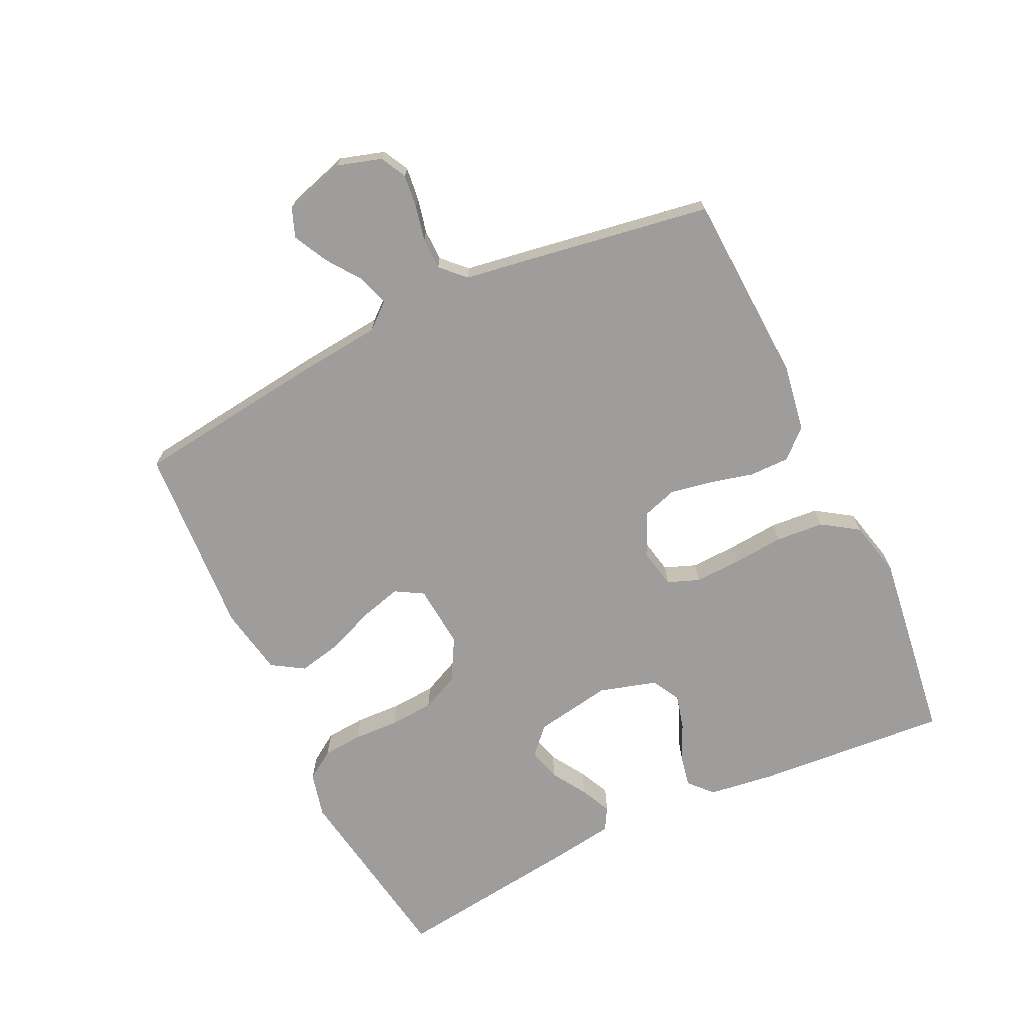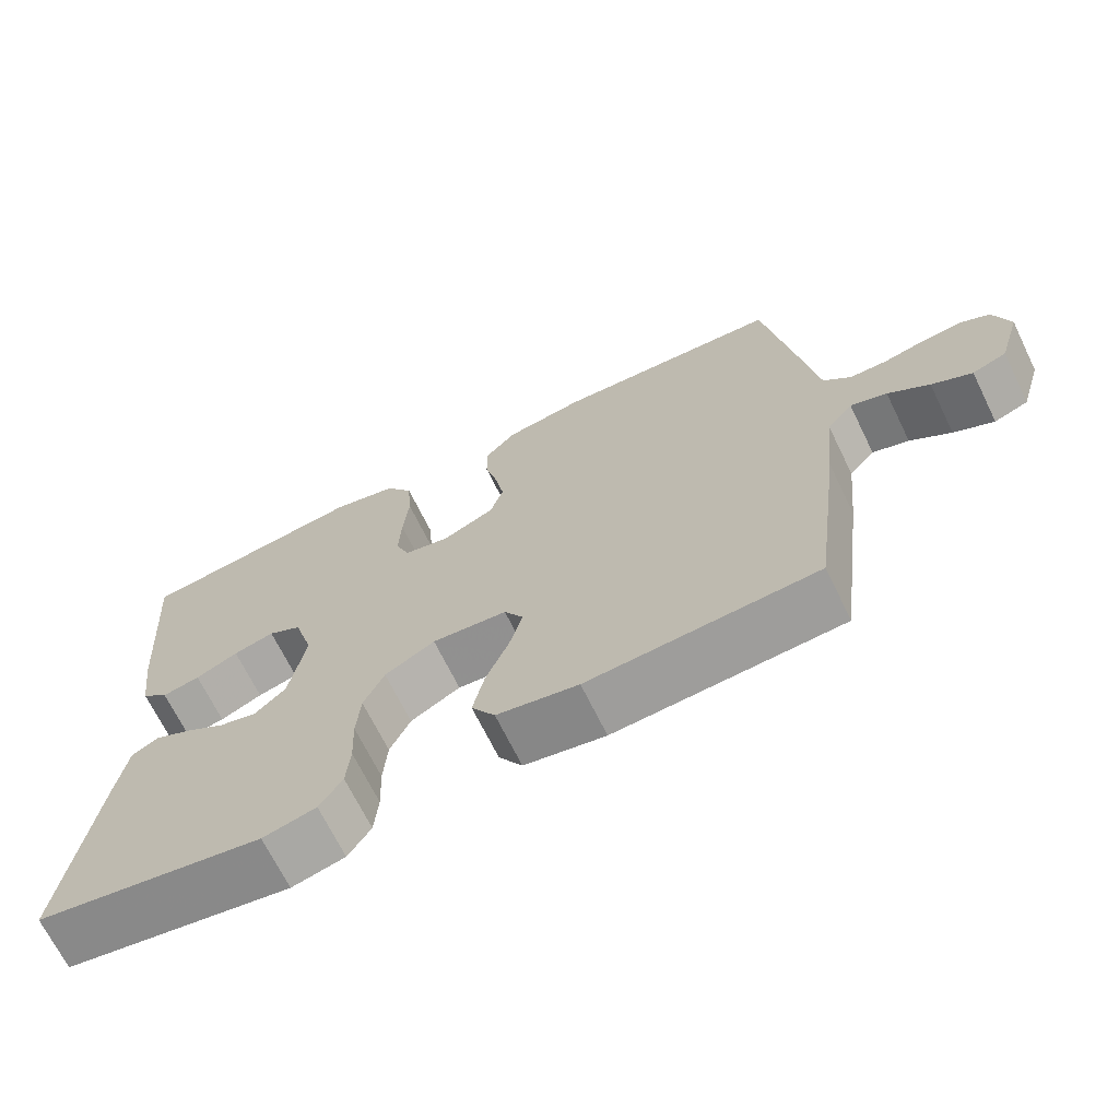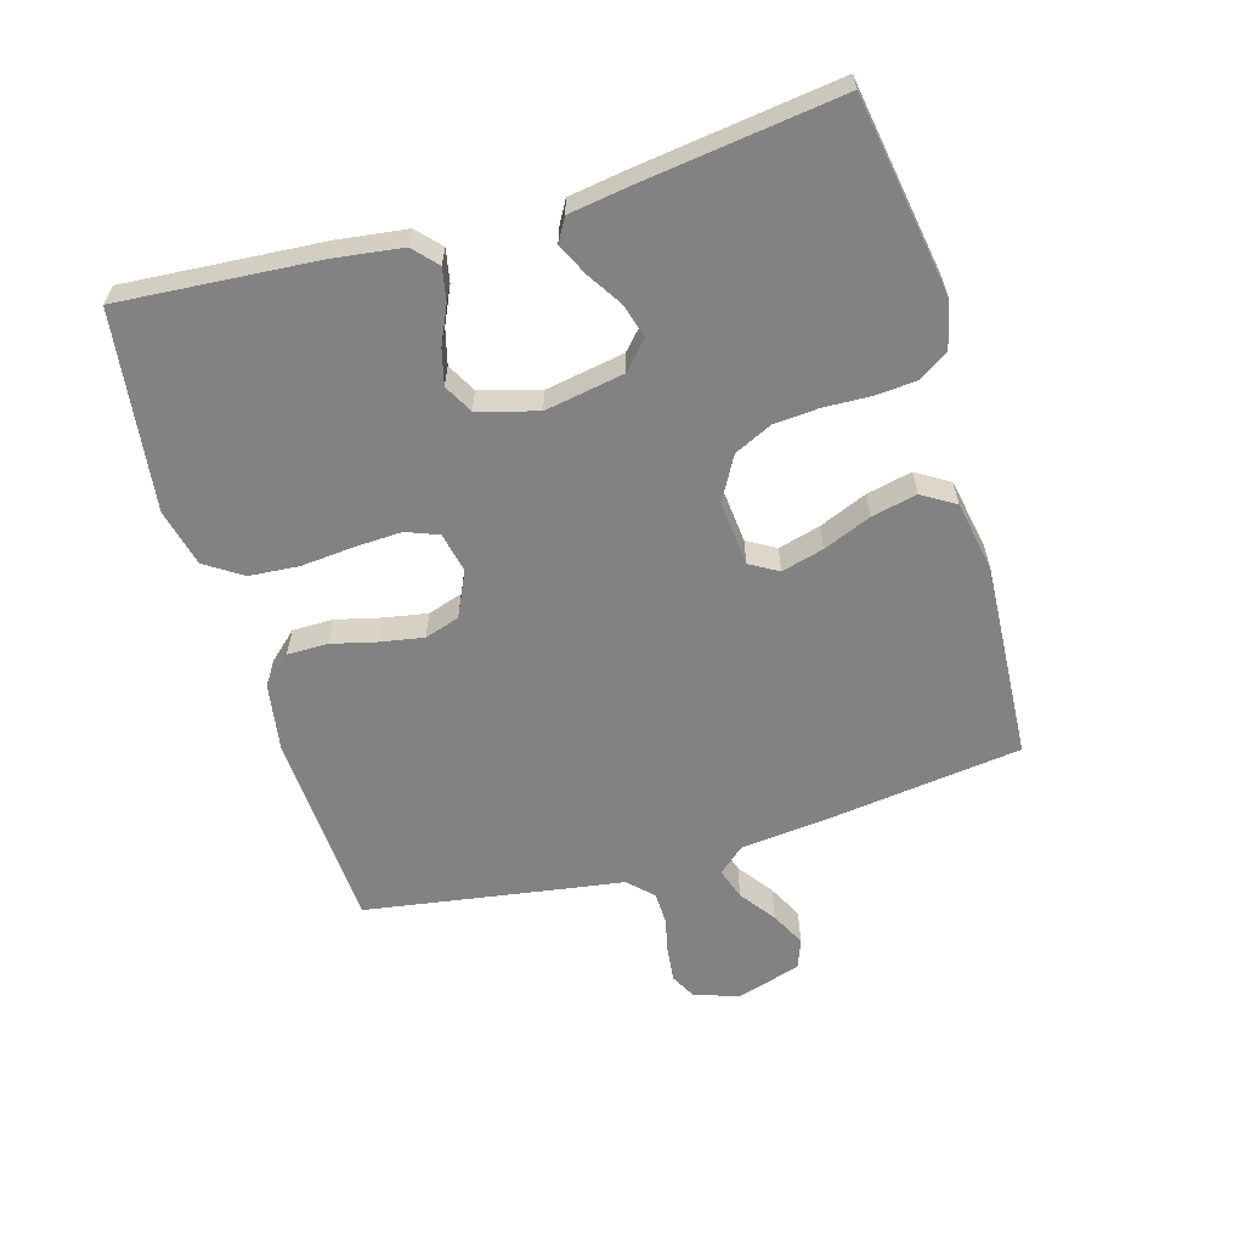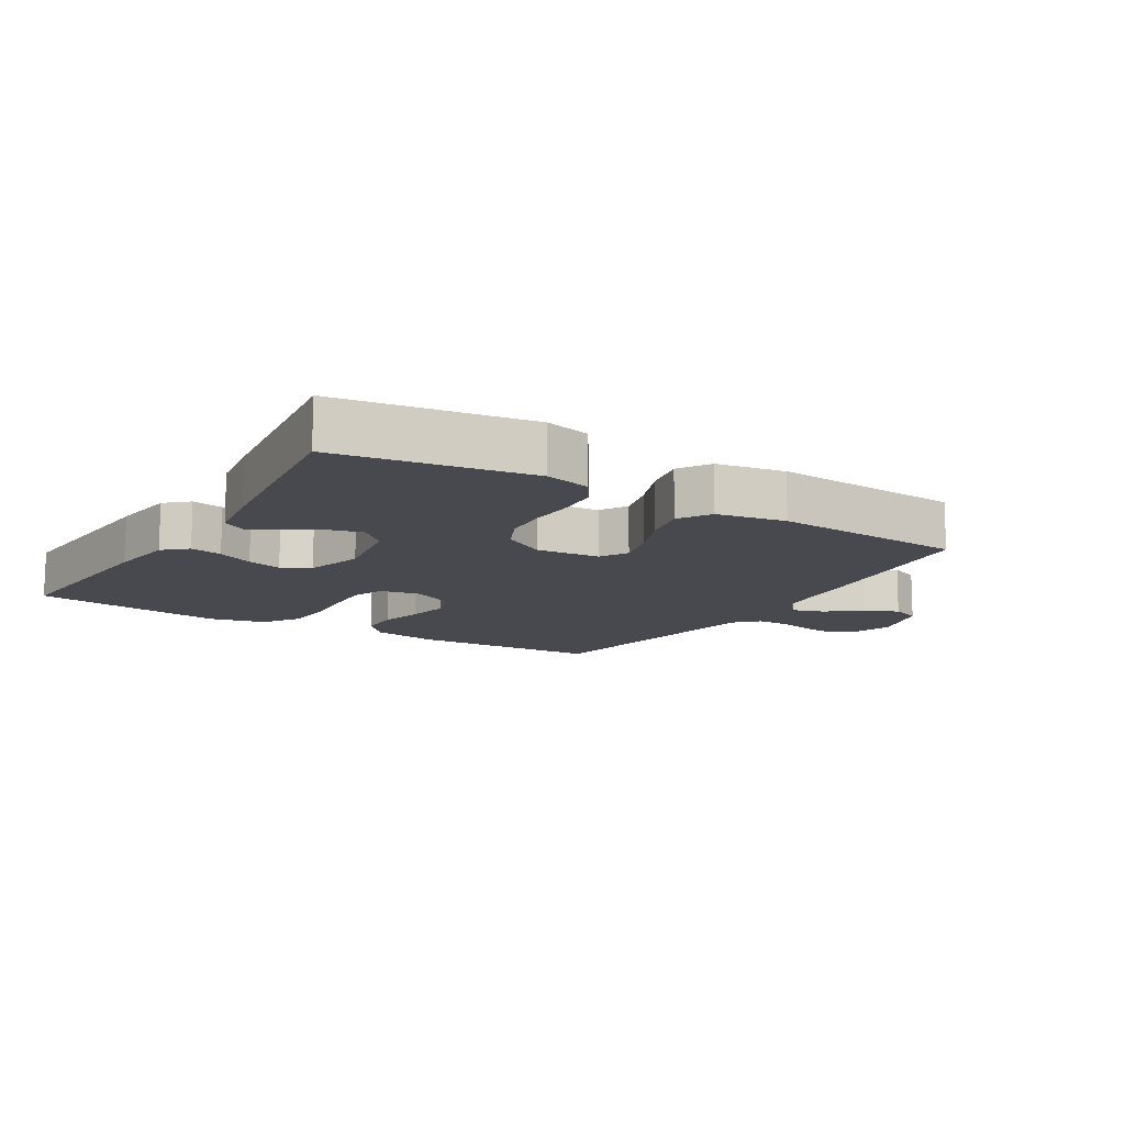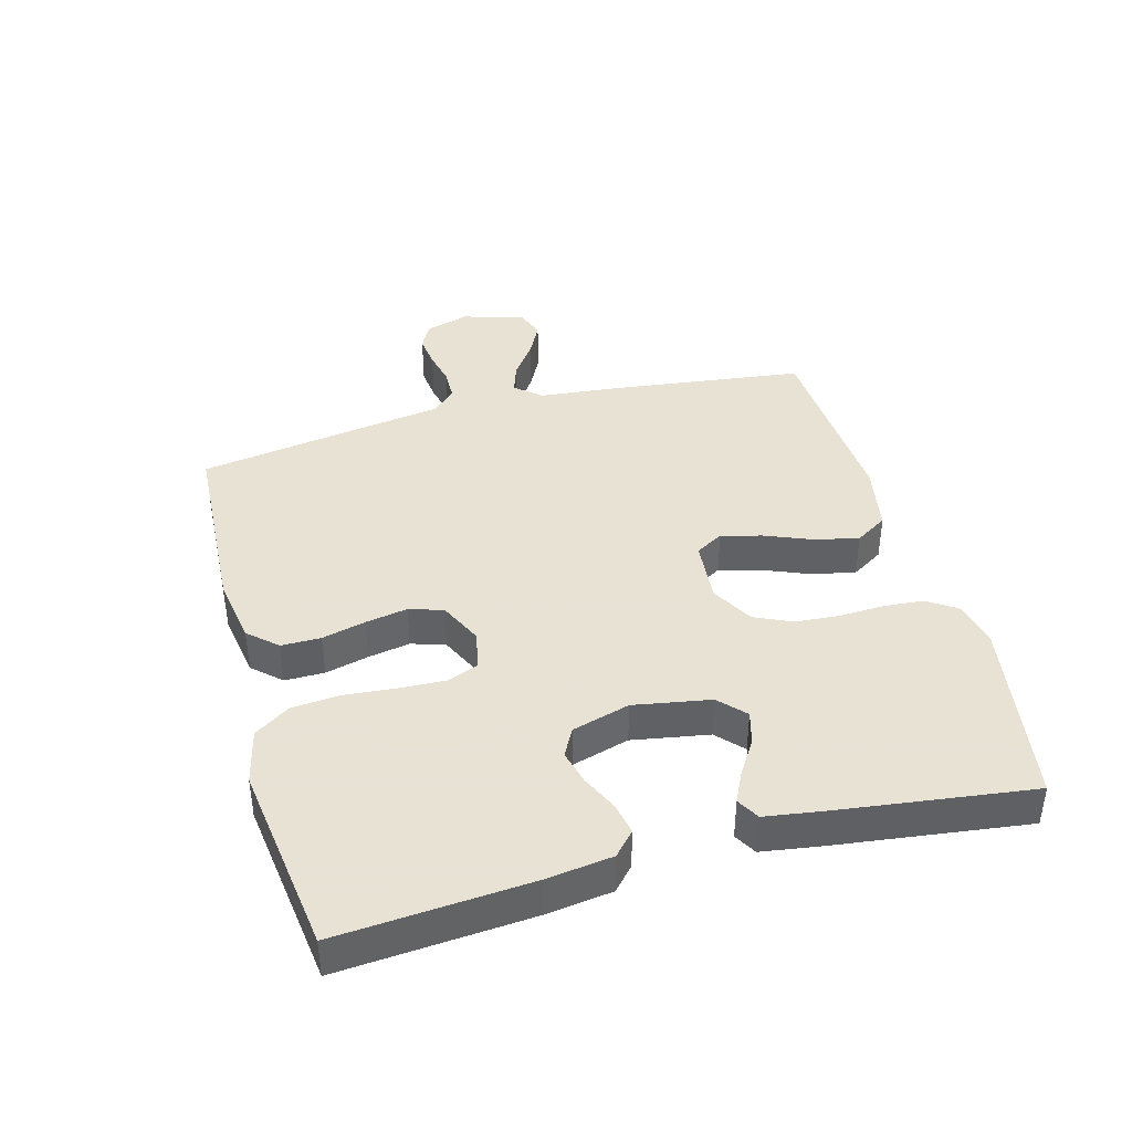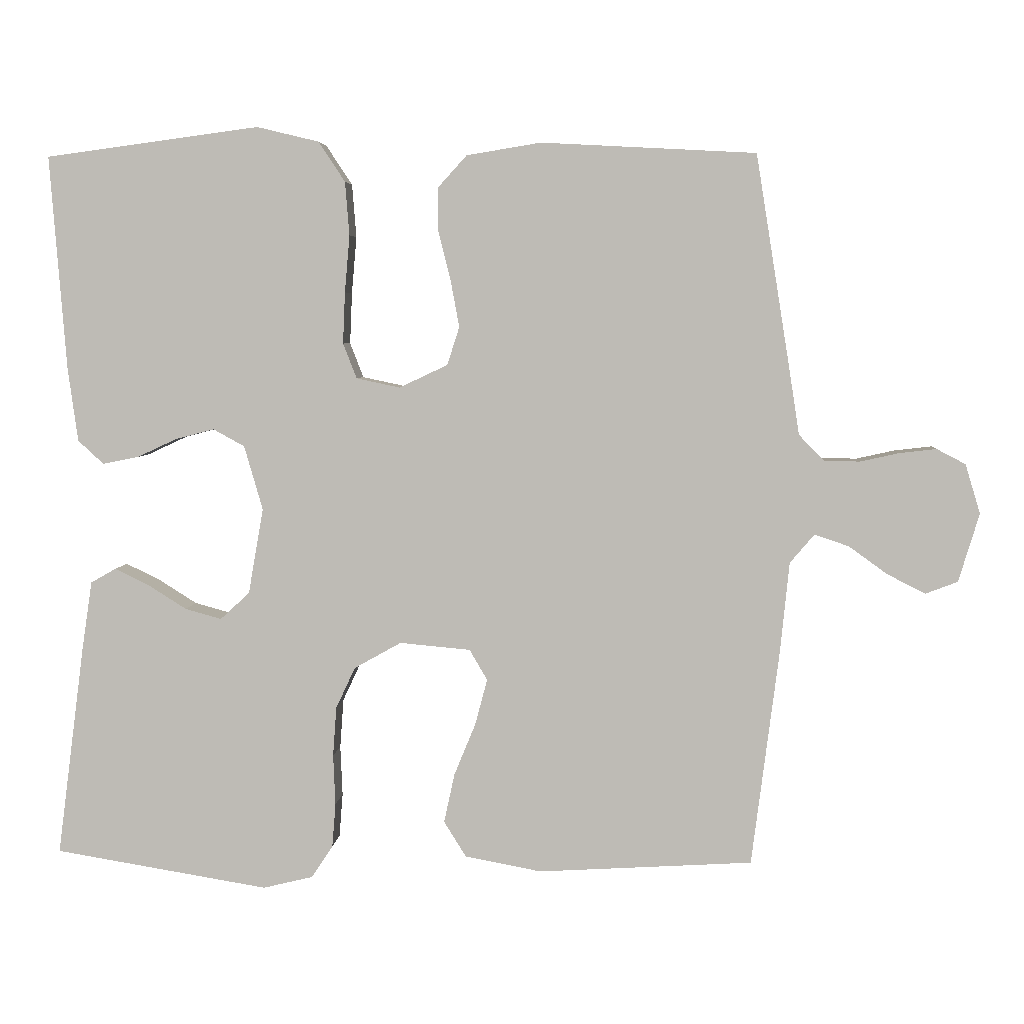
<metadata>
{"format":"obj","ext":"obj","renderer":"f3d","projection":"perspective","resolution":1024,"background":"white","views":[{"elev":-70.5,"azim":-64.6,"up":"+Y"},{"elev":-68.8,"azim":-153.9,"up":"+Z"},{"elev":-60.9,"azim":106.4,"up":"+Y"},{"elev":-12.6,"azim":148.4,"up":"+Y"},{"elev":40.6,"azim":74.7,"up":"+Y"},{"elev":4.7,"azim":-175.8,"up":"+Z"}]}
</metadata>
<code>
v -0.5 0.07 0.5
v -0.2 0.07 0.516
v -0.096 0.07 0.499
v -0.056 0.07 0.455
v -0.056 0.07 0.393
v -0.073 0.07 0.325
v -0.085 0.07 0.259
v -0.068 0.07 0.206
v 0 0.07 0.174
v 0.061 0.07 0.187
v 0.08 0.07 0.236
v 0.077 0.07 0.308
v 0.07 0.07 0.388
v 0.076 0.07 0.463
v 0.113 0.07 0.519
v 0.2 0.07 0.54
v 0.5 0.07 0.5
v 0.477 0.07 0.2
v 0.463 0.07 0.097
v 0.427 0.07 0.064
v 0.377 0.07 0.074
v 0.321 0.07 0.1
v 0.267 0.07 0.114
v 0.223 0.07 0.09
v 0.197 0.07 0
v 0.218 0.07 -0.12
v 0.259 0.07 -0.158
v 0.31 0.07 -0.144
v 0.364 0.07 -0.11
v 0.412 0.07 -0.087
v 0.447 0.07 -0.107
v 0.461 0.07 -0.2
v 0.5 0.07 -0.5
v 0.2 0.07 -0.549
v 0.13 0.07 -0.532
v 0.1 0.07 -0.487
v 0.095 0.07 -0.425
v 0.098 0.07 -0.354
v 0.093 0.07 -0.285
v 0.066 0.07 -0.227
v 0 0.07 -0.19
v -0.099 0.07 -0.199
v -0.124 0.07 -0.242
v -0.107 0.07 -0.306
v -0.077 0.07 -0.379
v -0.062 0.07 -0.448
v -0.093 0.07 -0.498
v -0.2 0.07 -0.518
v -0.5 0.07 -0.5
v -0.538 0.07 -0.2
v -0.551 0.07 -0.071
v -0.585 0.07 -0.031
v -0.633 0.07 -0.047
v -0.687 0.07 -0.086
v -0.74 0.07 -0.113
v -0.785 0.07 -0.096
v -0.814 0.07 0
v -0.793 0.07 0.069
v -0.753 0.07 0.09
v -0.701 0.07 0.084
v -0.647 0.07 0.072
v -0.598 0.07 0.073
v -0.562 0.07 0.109
v -0.548 0.07 0.2
v -0.5 0 0.5
v -0.2 0 0.516
v -0.096 0 0.499
v -0.056 0 0.455
v -0.056 0 0.393
v -0.073 0 0.325
v -0.085 0 0.259
v -0.068 0 0.206
v 0 0 0.174
v 0.061 0 0.187
v 0.08 0 0.236
v 0.077 0 0.308
v 0.07 0 0.388
v 0.076 0 0.463
v 0.113 0 0.519
v 0.2 0 0.54
v 0.5 0 0.5
v 0.477 0 0.2
v 0.463 0 0.097
v 0.427 0 0.064
v 0.377 0 0.074
v 0.321 0 0.1
v 0.267 0 0.114
v 0.223 0 0.09
v 0.197 0 0
v 0.218 0 -0.12
v 0.259 0 -0.158
v 0.31 0 -0.144
v 0.364 0 -0.11
v 0.412 0 -0.087
v 0.447 0 -0.107
v 0.461 0 -0.2
v 0.5 0 -0.5
v 0.2 0 -0.549
v 0.13 0 -0.532
v 0.1 0 -0.487
v 0.095 0 -0.425
v 0.098 0 -0.354
v 0.093 0 -0.285
v 0.066 0 -0.227
v 0 0 -0.19
v -0.099 0 -0.199
v -0.124 0 -0.242
v -0.107 0 -0.306
v -0.077 0 -0.379
v -0.062 0 -0.448
v -0.093 0 -0.498
v -0.2 0 -0.518
v -0.5 0 -0.5
v -0.538 0 -0.2
v -0.551 0 -0.071
v -0.585 0 -0.031
v -0.633 0 -0.047
v -0.687 0 -0.086
v -0.74 0 -0.113
v -0.785 0 -0.096
v -0.814 0 0
v -0.793 0 0.069
v -0.753 0 0.09
v -0.701 0 0.084
v -0.647 0 0.072
v -0.598 0 0.073
v -0.562 0 0.109
v -0.548 0 0.2
f 4 5 6
f 3 4 6
f 2 3 6
f 1 2 6
f 64 1 6
f 63 64 6
f 62 63 6 7
f 59 60 61
f 58 59 61
f 57 58 61
f 56 57 61
f 55 56 61
f 54 55 61
f 53 54 61
f 52 53 61 62
f 62 7 8
f 52 62 8
f 51 52 8
f 49 50 51
f 48 49 51
f 47 48 51
f 46 47 51
f 45 46 51
f 44 45 51
f 43 44 51
f 51 8 9
f 43 51 9
f 42 43 9
f 36 37 38
f 35 36 38
f 34 35 38
f 33 34 38
f 32 33 38
f 31 32 38
f 30 31 38
f 29 30 38
f 28 29 38
f 27 28 38 39
f 26 27 39 40
f 20 21 22
f 19 20 22
f 18 19 22
f 17 18 22
f 16 17 22
f 15 16 22
f 14 15 22
f 13 14 22
f 12 13 22
f 11 12 22 23
f 10 11 23 24
f 10 24 25
f 9 10 25
f 42 9 25
f 41 42 25
f 25 26 40 41
f 70 69 68
f 70 68 67
f 70 67 66
f 70 66 65
f 70 65 128
f 70 128 127
f 71 70 127 126
f 125 124 123
f 125 123 122
f 125 122 121
f 125 121 120
f 125 120 119
f 125 119 118
f 125 118 117
f 126 125 117 116
f 72 71 126
f 72 126 116
f 72 116 115
f 115 114 113
f 115 113 112
f 115 112 111
f 115 111 110
f 115 110 109
f 115 109 108
f 115 108 107
f 73 72 115
f 73 115 107
f 73 107 106
f 102 101 100
f 102 100 99
f 102 99 98
f 102 98 97
f 102 97 96
f 102 96 95
f 102 95 94
f 102 94 93
f 102 93 92
f 103 102 92 91
f 104 103 91 90
f 86 85 84
f 86 84 83
f 86 83 82
f 86 82 81
f 86 81 80
f 86 80 79
f 86 79 78
f 86 78 77
f 86 77 76
f 87 86 76 75
f 88 87 75 74
f 89 88 74
f 89 74 73
f 89 73 106
f 89 106 105
f 105 104 90 89
f 1 65 66 2
f 2 66 67 3
f 3 67 68 4
f 4 68 69 5
f 5 69 70 6
f 6 70 71 7
f 7 71 72 8
f 8 72 73 9
f 9 73 74 10
f 10 74 75 11
f 11 75 76 12
f 12 76 77 13
f 13 77 78 14
f 14 78 79 15
f 15 79 80 16
f 16 80 81 17
f 17 81 82 18
f 18 82 83 19
f 19 83 84 20
f 20 84 85 21
f 21 85 86 22
f 22 86 87 23
f 23 87 88 24
f 24 88 89 25
f 25 89 90 26
f 26 90 91 27
f 27 91 92 28
f 28 92 93 29
f 29 93 94 30
f 30 94 95 31
f 31 95 96 32
f 32 96 97 33
f 33 97 98 34
f 34 98 99 35
f 35 99 100 36
f 36 100 101 37
f 37 101 102 38
f 38 102 103 39
f 39 103 104 40
f 40 104 105 41
f 41 105 106 42
f 42 106 107 43
f 43 107 108 44
f 44 108 109 45
f 45 109 110 46
f 46 110 111 47
f 47 111 112 48
f 48 112 113 49
f 49 113 114 50
f 50 114 115 51
f 51 115 116 52
f 52 116 117 53
f 53 117 118 54
f 54 118 119 55
f 55 119 120 56
f 56 120 121 57
f 57 121 122 58
f 58 122 123 59
f 59 123 124 60
f 60 124 125 61
f 61 125 126 62
f 62 126 127 63
f 63 127 128 64
f 64 128 65 1

</code>
